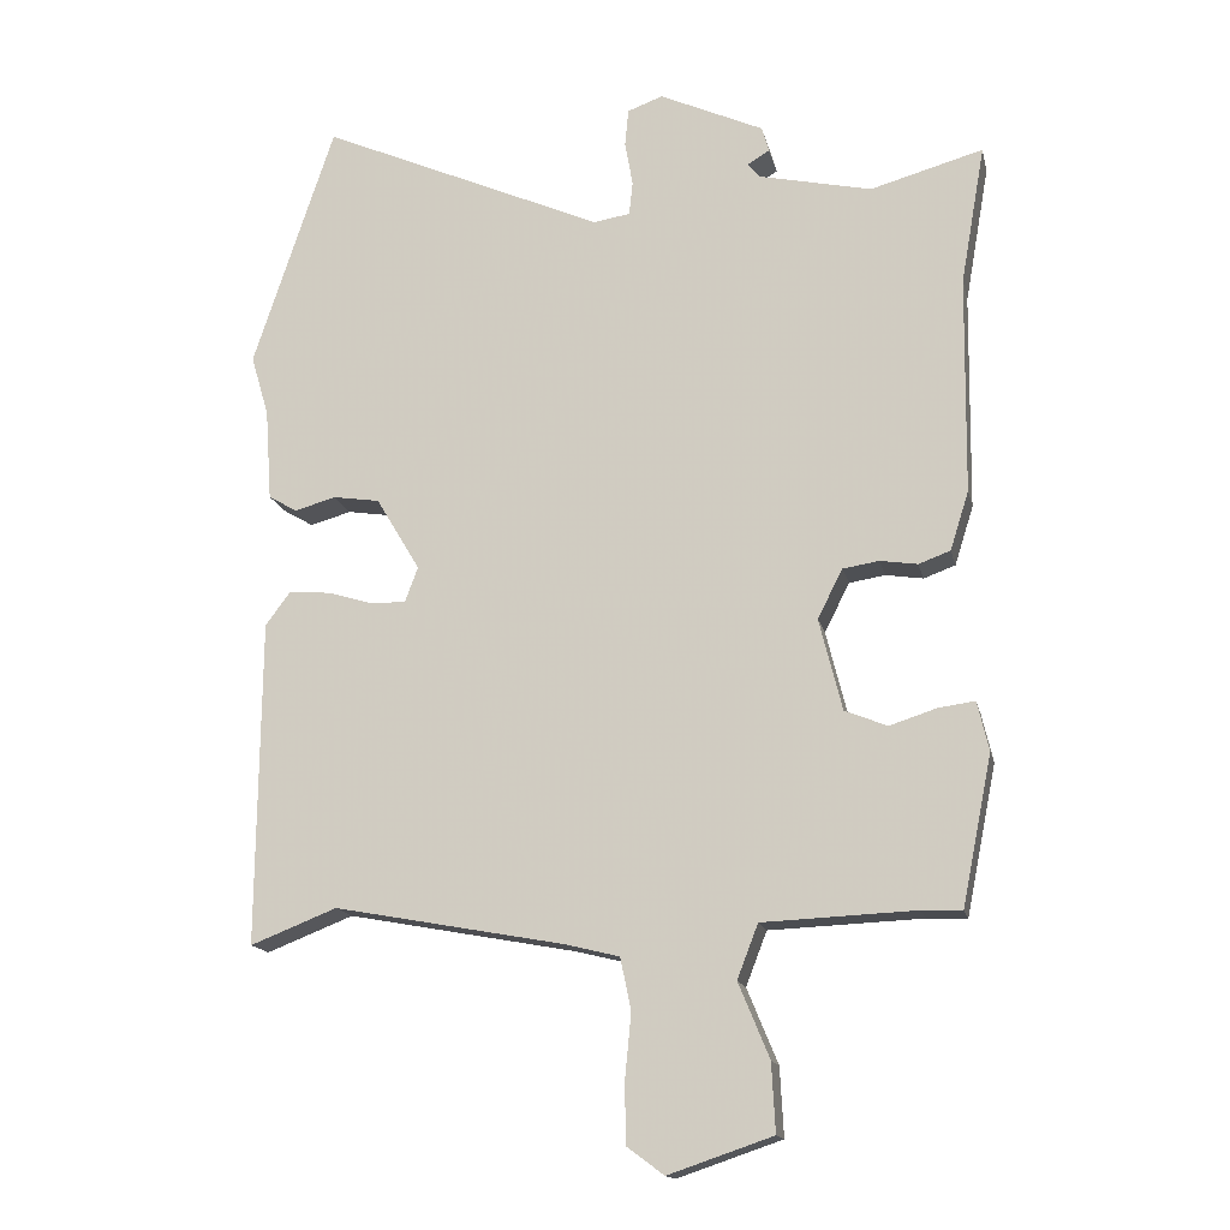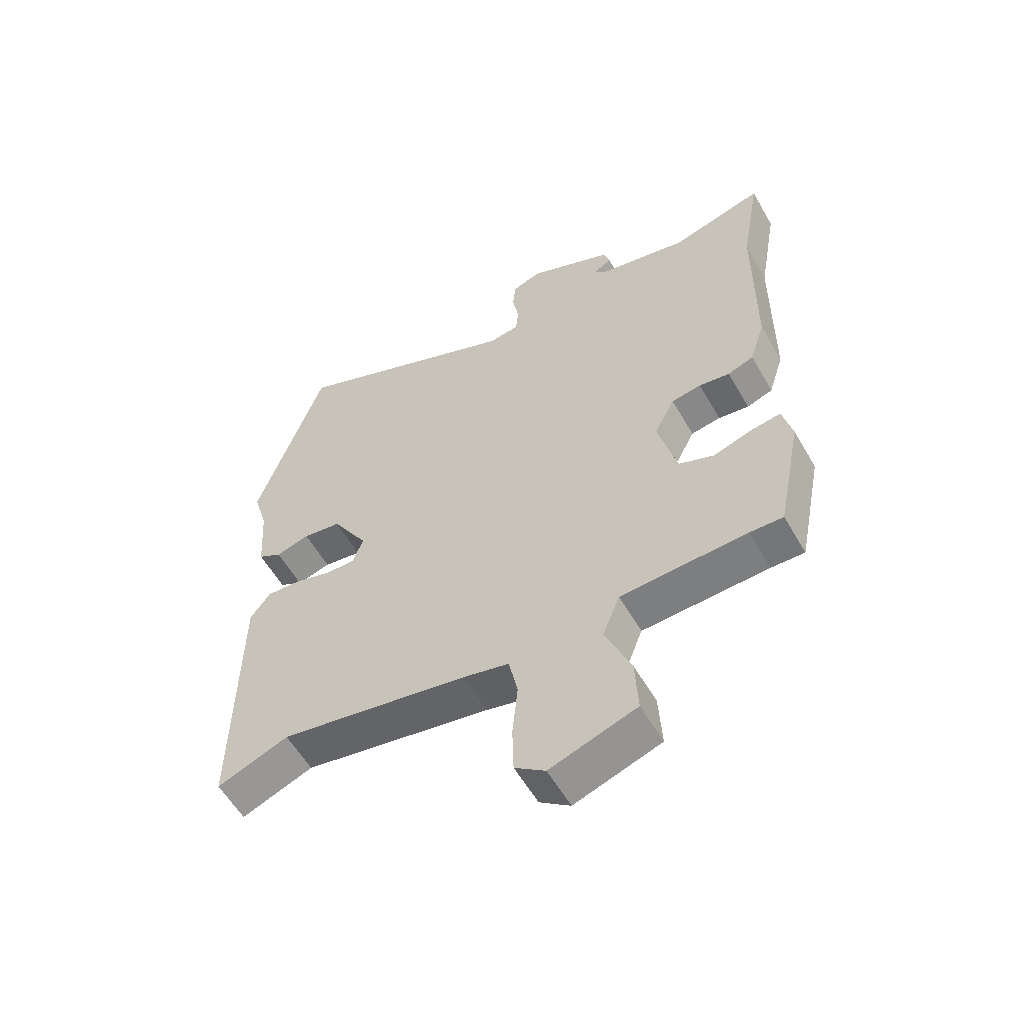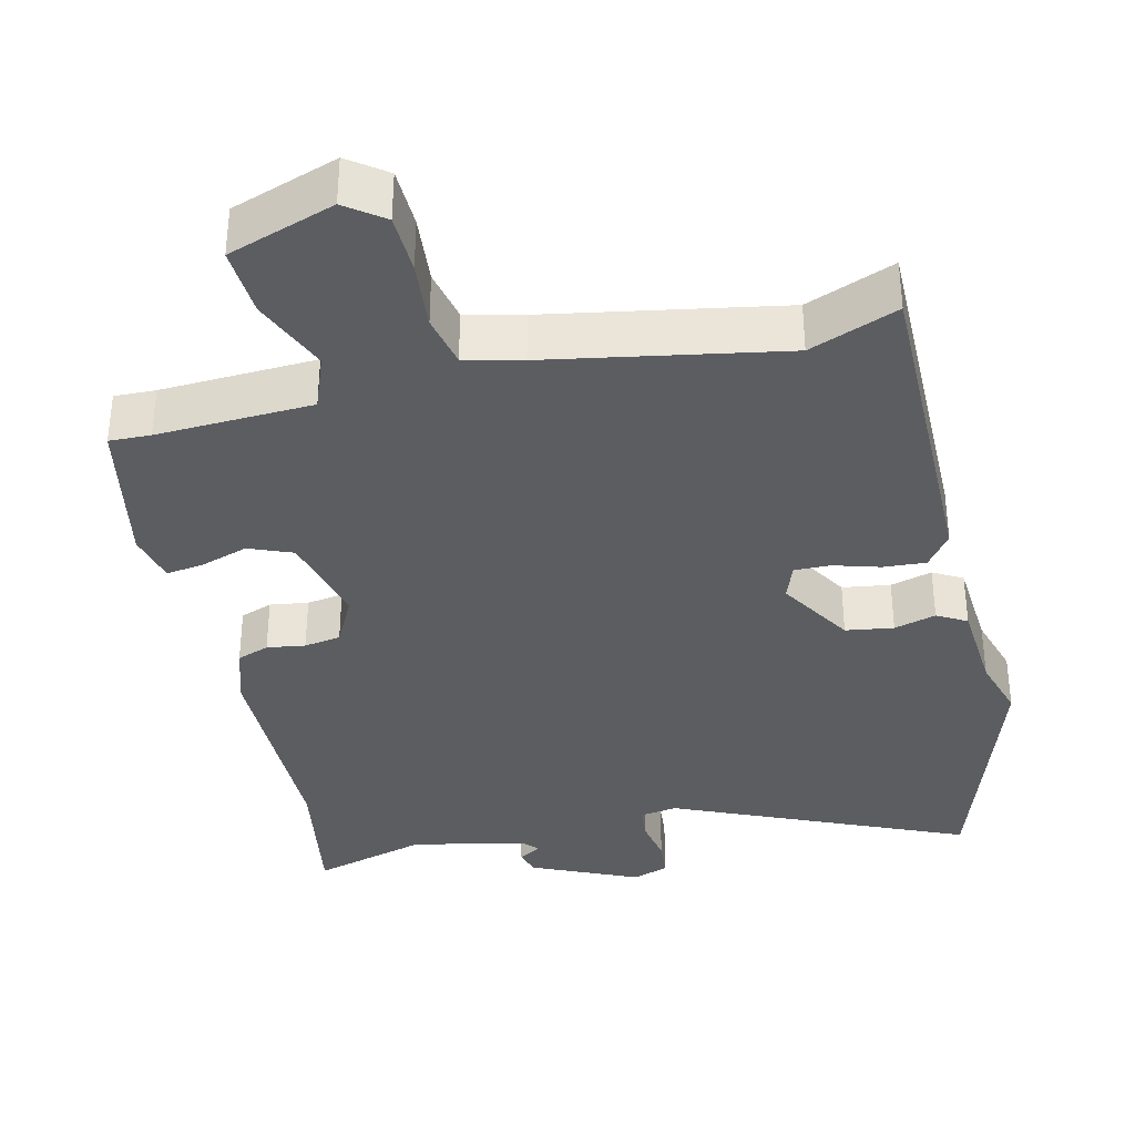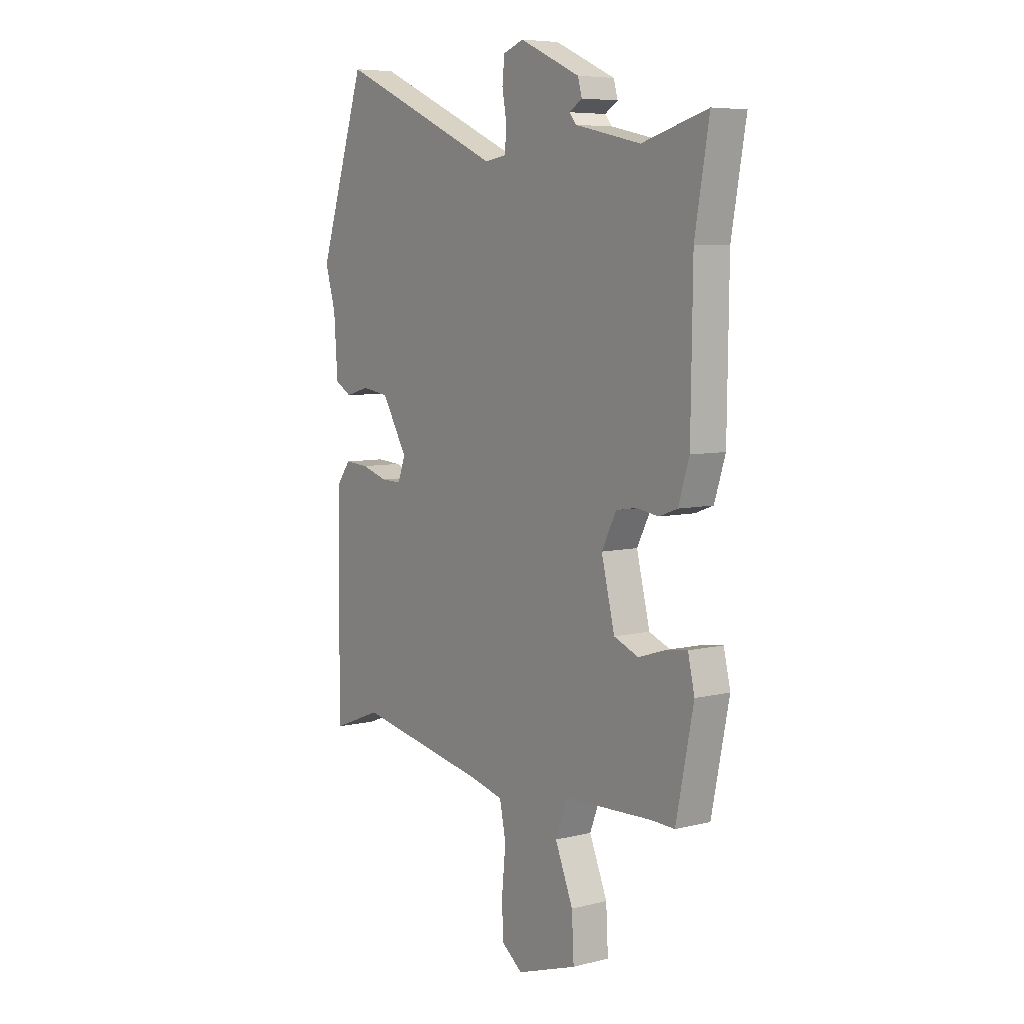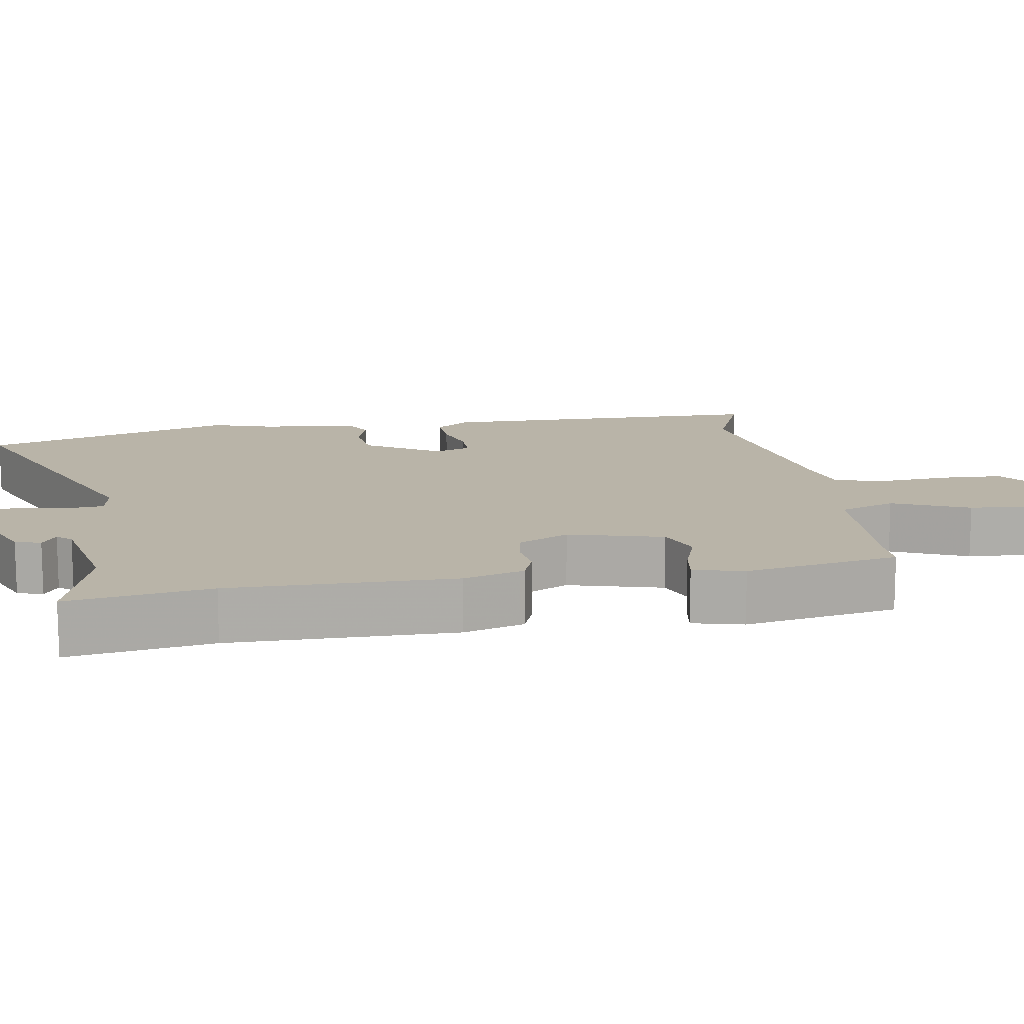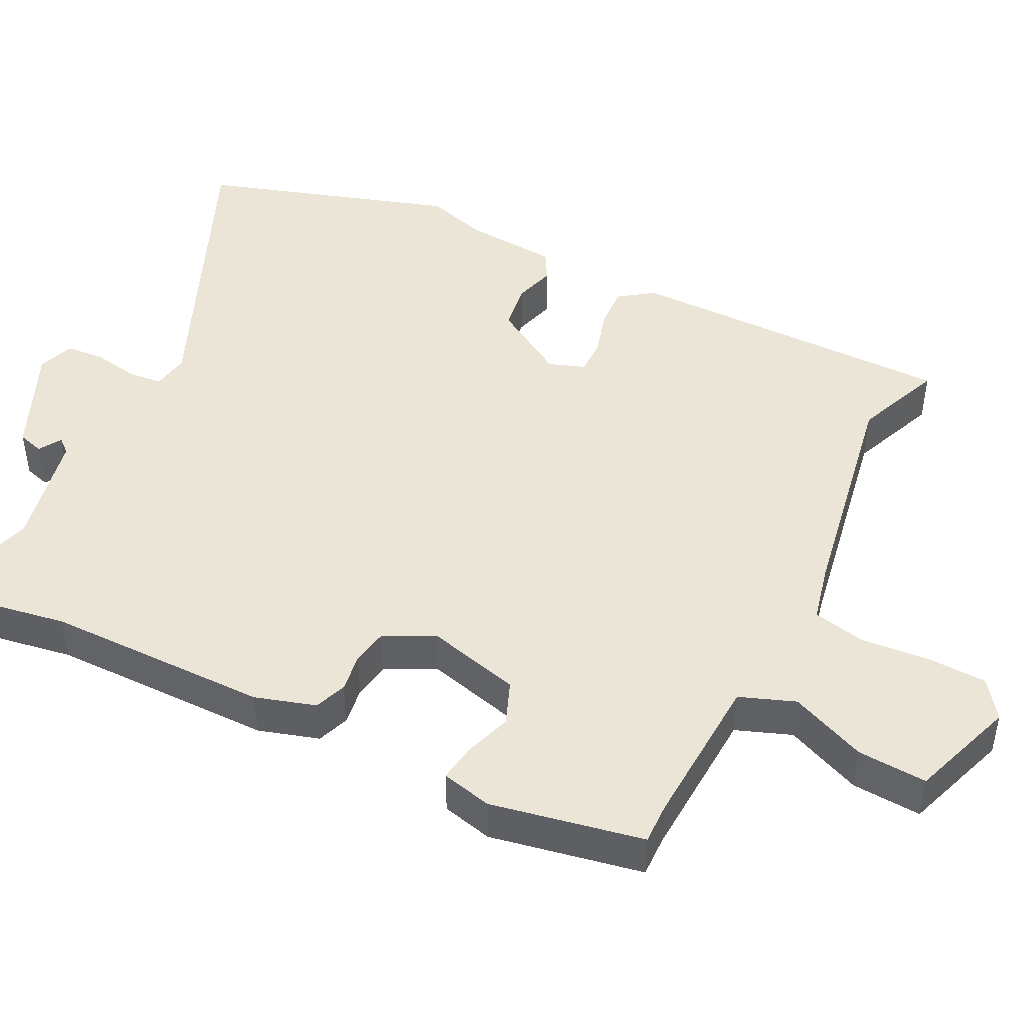
<metadata>
{"format":"obj","ext":"obj","renderer":"f3d","projection":"perspective","resolution":1024,"background":"white","views":[{"elev":-15.5,"azim":12.4,"up":"+Z"},{"elev":-57.9,"azim":29.8,"up":"+Z"},{"elev":-35.8,"azim":-166.4,"up":"+Y"},{"elev":6.7,"azim":54.3,"up":"+Z"},{"elev":13.3,"azim":81.7,"up":"+Y"},{"elev":45.8,"azim":117.1,"up":"+Y"}]}
</metadata>
<code>
v 0.512 0.07 0.57
v 0.478 0.07 0.377
v 0.474 0.07 0.073
v 0.448 0.07 -0.009
v 0.404 0.07 -0.025
v 0.352 0.07 -0.017
v 0.302 0.07 -0.025
v 0.267 0.07 -0.093
v 0.299 0.07 -0.221
v 0.358 0.07 -0.245
v 0.423 0.07 -0.224
v 0.474 0.07 -0.217
v 0.49 0.07 -0.286
v 0.448 0.07 -0.493
v 0.392 0.07 -0.491
v 0.18 0.07 -0.5
v 0.151 0.07 -0.575
v 0.194 0.07 -0.679
v 0.199 0.07 -0.774
v 0.054 0.07 -0.823
v 0.003 0.07 -0.785
v 0.001 0.07 -0.704
v 0.01 0.07 -0.611
v -0.005 0.07 -0.539
v -0.082 0.07 -0.52
v -0.4 0.07 -0.461
v -0.52 0.07 -0.508
v -0.516 0.07 -0.056
v -0.482 0.07 -0.01
v -0.424 0.07 -0.014
v -0.361 0.07 -0.033
v -0.312 0.07 -0.034
v -0.294 0.07 0.015
v -0.355 0.07 0.117
v -0.42 0.07 0.127
v -0.477 0.07 0.111
v -0.517 0.07 0.134
v -0.526 0.07 0.262
v -0.551 0.07 0.347
v -0.438 0.07 0.689
v -0.042 0.07 0.514
v 0.009 0.07 0.522
v 0.014 0.07 0.569
v 0.003 0.07 0.631
v 0.008 0.07 0.683
v 0.057 0.07 0.701
v 0.202 0.07 0.635
v 0.212 0.07 0.6
v 0.181 0.07 0.581
v 0.198 0.07 0.561
v 0.355 0.07 0.526
v 0.512 0 0.57
v 0.478 0 0.377
v 0.474 0 0.073
v 0.448 0 -0.009
v 0.404 0 -0.025
v 0.352 0 -0.017
v 0.302 0 -0.025
v 0.267 0 -0.093
v 0.299 0 -0.221
v 0.358 0 -0.245
v 0.423 0 -0.224
v 0.474 0 -0.217
v 0.49 0 -0.286
v 0.448 0 -0.493
v 0.392 0 -0.491
v 0.18 0 -0.5
v 0.151 0 -0.575
v 0.194 0 -0.679
v 0.199 0 -0.774
v 0.054 0 -0.823
v 0.003 0 -0.785
v 0.001 0 -0.704
v 0.01 0 -0.611
v -0.005 0 -0.539
v -0.082 0 -0.52
v -0.4 0 -0.461
v -0.52 0 -0.508
v -0.516 0 -0.056
v -0.482 0 -0.01
v -0.424 0 -0.014
v -0.361 0 -0.033
v -0.312 0 -0.034
v -0.294 0 0.015
v -0.355 0 0.117
v -0.42 0 0.127
v -0.477 0 0.111
v -0.517 0 0.134
v -0.526 0 0.262
v -0.551 0 0.347
v -0.438 0 0.689
v -0.042 0 0.514
v 0.009 0 0.522
v 0.014 0 0.569
v 0.003 0 0.631
v 0.008 0 0.683
v 0.057 0 0.701
v 0.202 0 0.635
v 0.212 0 0.6
v 0.181 0 0.581
v 0.198 0 0.561
v 0.355 0 0.526
f 46 47 48 49
f 46 49 50
f 43 44 45 46
f 42 43 46 50
f 38 39 40 41
f 38 41 42
f 35 36 37 38
f 34 35 38 42
f 33 34 42 50
f 28 29 30 31
f 26 27 28 31
f 25 26 31 32
f 24 25 32 33
f 20 21 22 23
f 18 19 20 23
f 17 18 23 24
f 16 17 24 33
f 12 13 14 15
f 10 11 12 15
f 9 10 15 16
f 8 9 16 33
f 3 4 5 6
f 2 3 6 7
f 51 1 2 7
f 33 50 51
f 7 8 33 51
f 100 99 98 97
f 101 100 97
f 97 96 95 94
f 101 97 94 93
f 92 91 90 89
f 93 92 89
f 89 88 87 86
f 93 89 86 85
f 101 93 85 84
f 82 81 80 79
f 82 79 78 77
f 83 82 77 76
f 84 83 76 75
f 74 73 72 71
f 74 71 70 69
f 75 74 69 68
f 84 75 68 67
f 66 65 64 63
f 66 63 62 61
f 67 66 61 60
f 84 67 60 59
f 57 56 55 54
f 58 57 54 53
f 58 53 52 102
f 102 101 84
f 102 84 59 58
f 1 52 53 2
f 2 53 54 3
f 3 54 55 4
f 4 55 56 5
f 5 56 57 6
f 6 57 58 7
f 7 58 59 8
f 8 59 60 9
f 9 60 61 10
f 10 61 62 11
f 11 62 63 12
f 12 63 64 13
f 13 64 65 14
f 14 65 66 15
f 15 66 67 16
f 16 67 68 17
f 17 68 69 18
f 18 69 70 19
f 19 70 71 20
f 20 71 72 21
f 21 72 73 22
f 22 73 74 23
f 23 74 75 24
f 24 75 76 25
f 25 76 77 26
f 26 77 78 27
f 27 78 79 28
f 28 79 80 29
f 29 80 81 30
f 30 81 82 31
f 31 82 83 32
f 32 83 84 33
f 33 84 85 34
f 34 85 86 35
f 35 86 87 36
f 36 87 88 37
f 37 88 89 38
f 38 89 90 39
f 39 90 91 40
f 40 91 92 41
f 41 92 93 42
f 42 93 94 43
f 43 94 95 44
f 44 95 96 45
f 45 96 97 46
f 46 97 98 47
f 47 98 99 48
f 48 99 100 49
f 49 100 101 50
f 50 101 102 51
f 51 102 52 1

</code>
